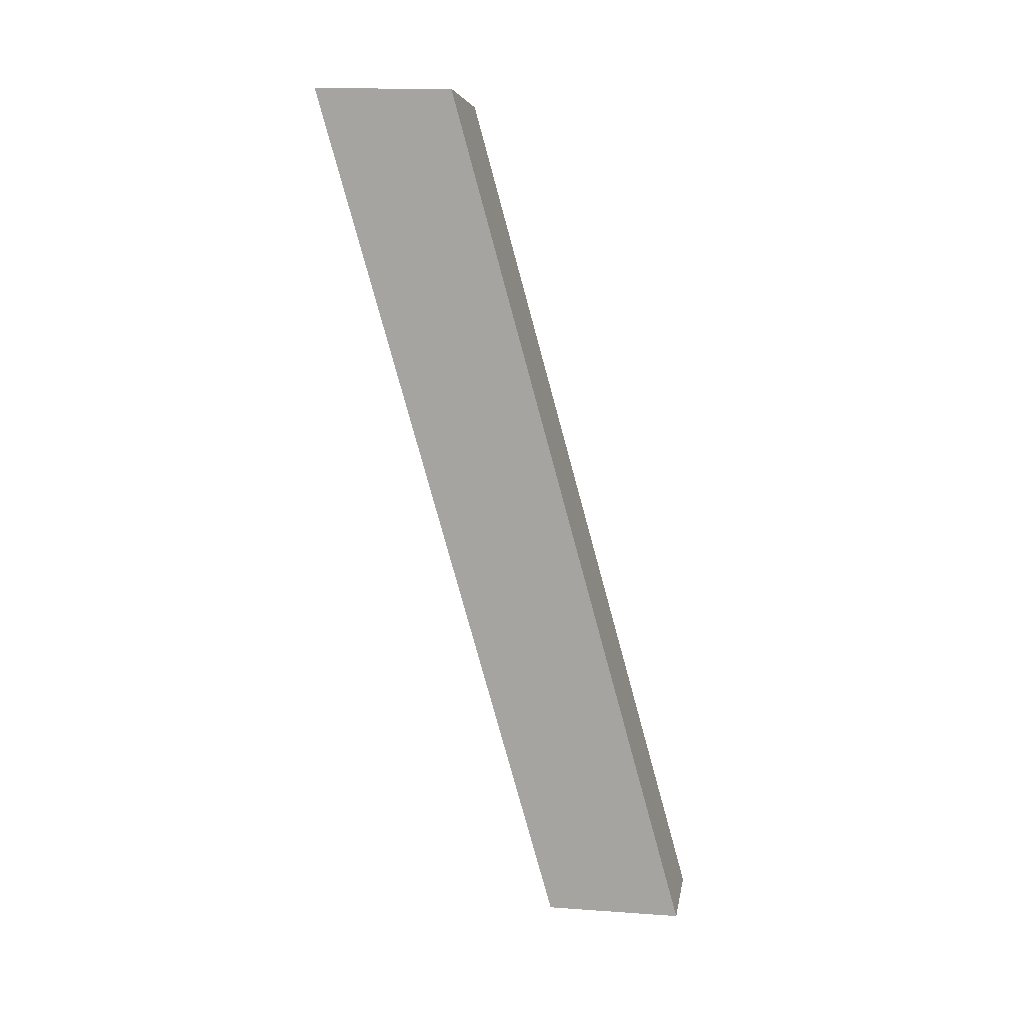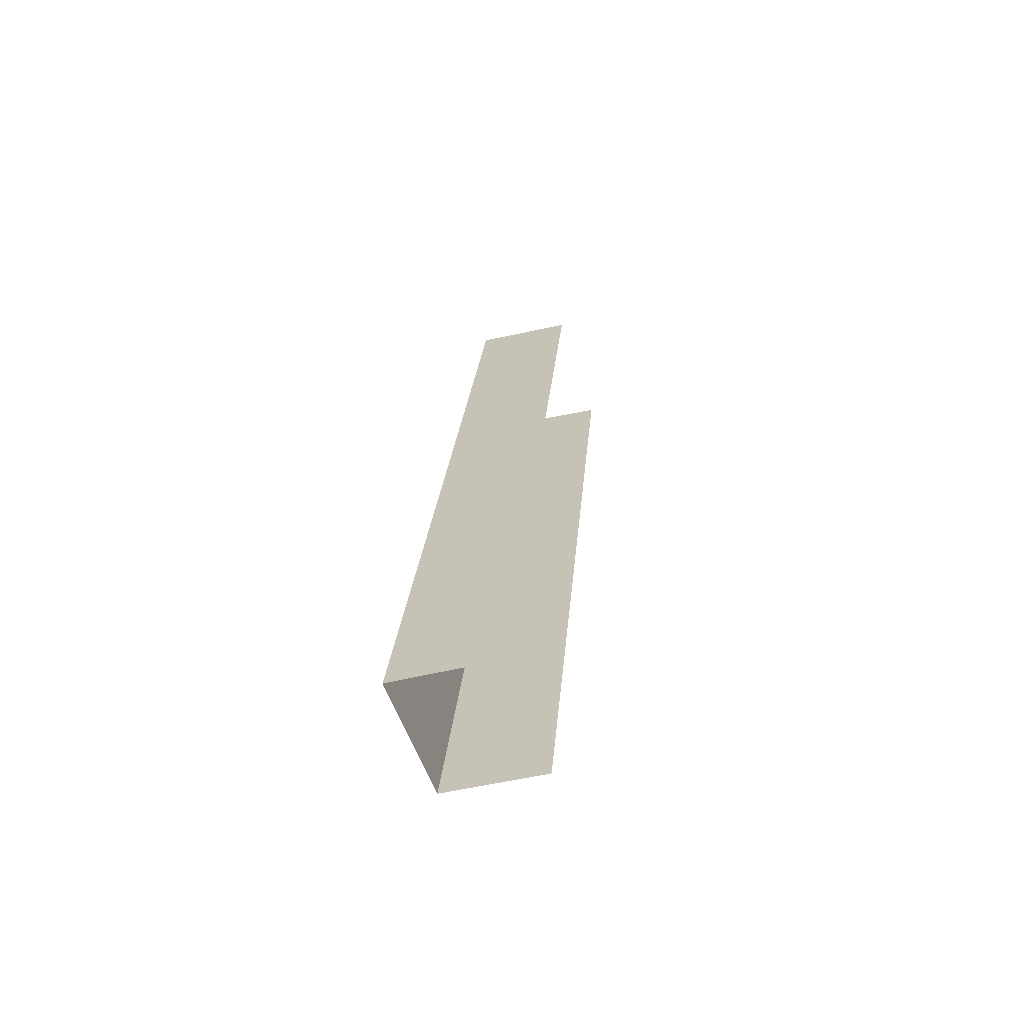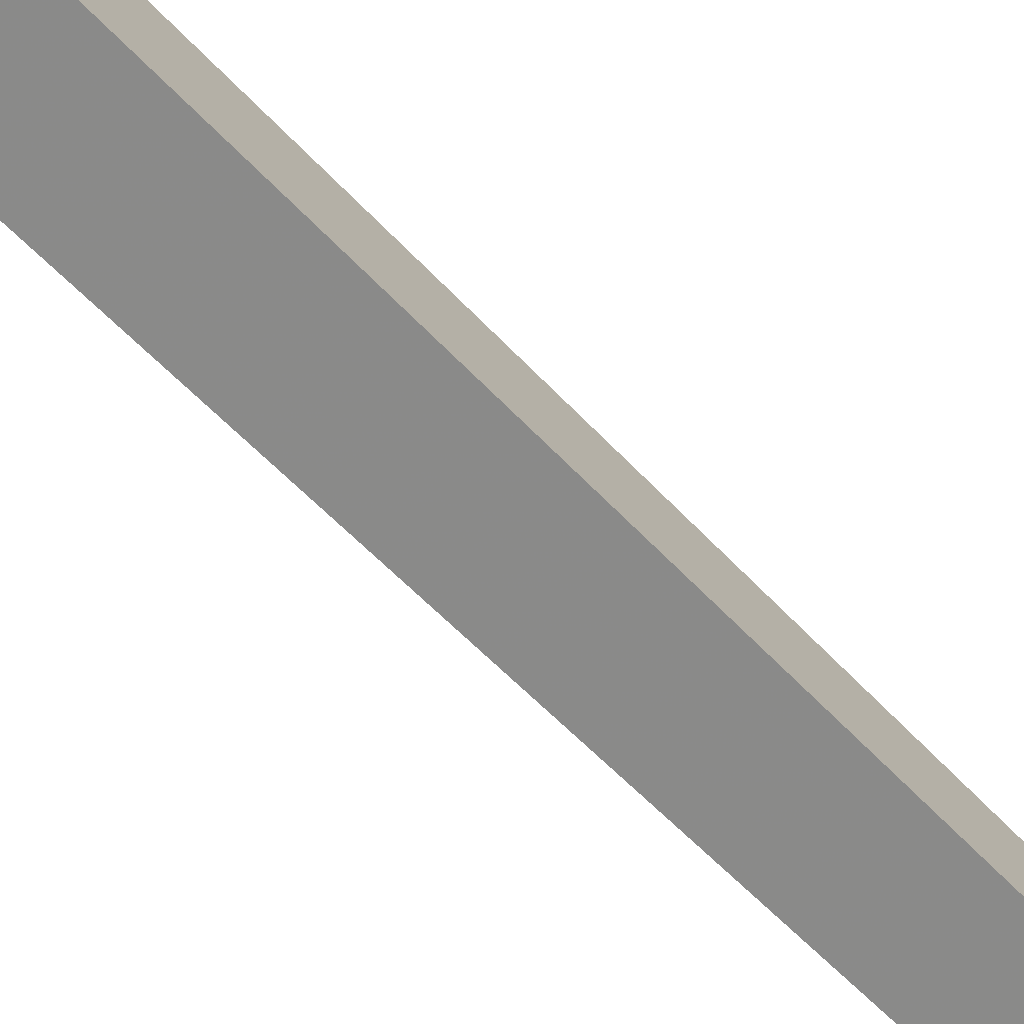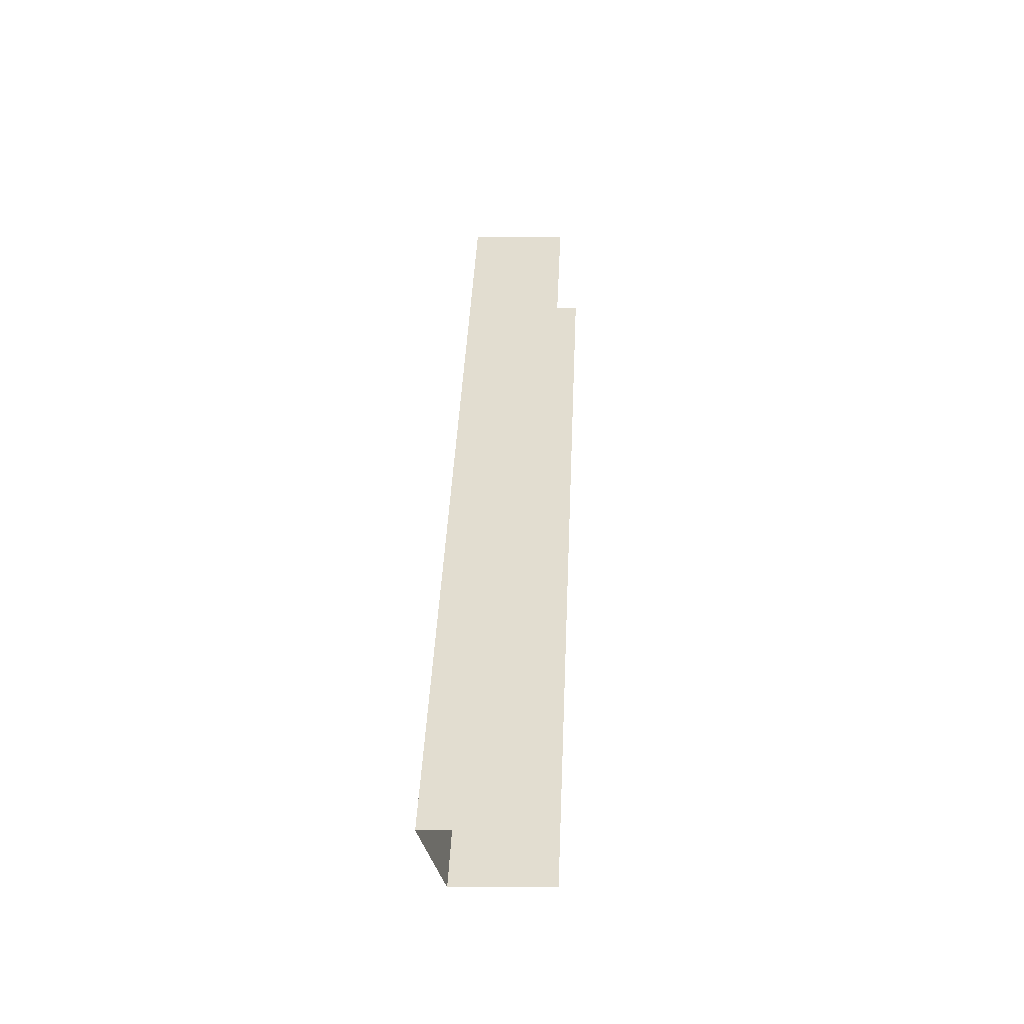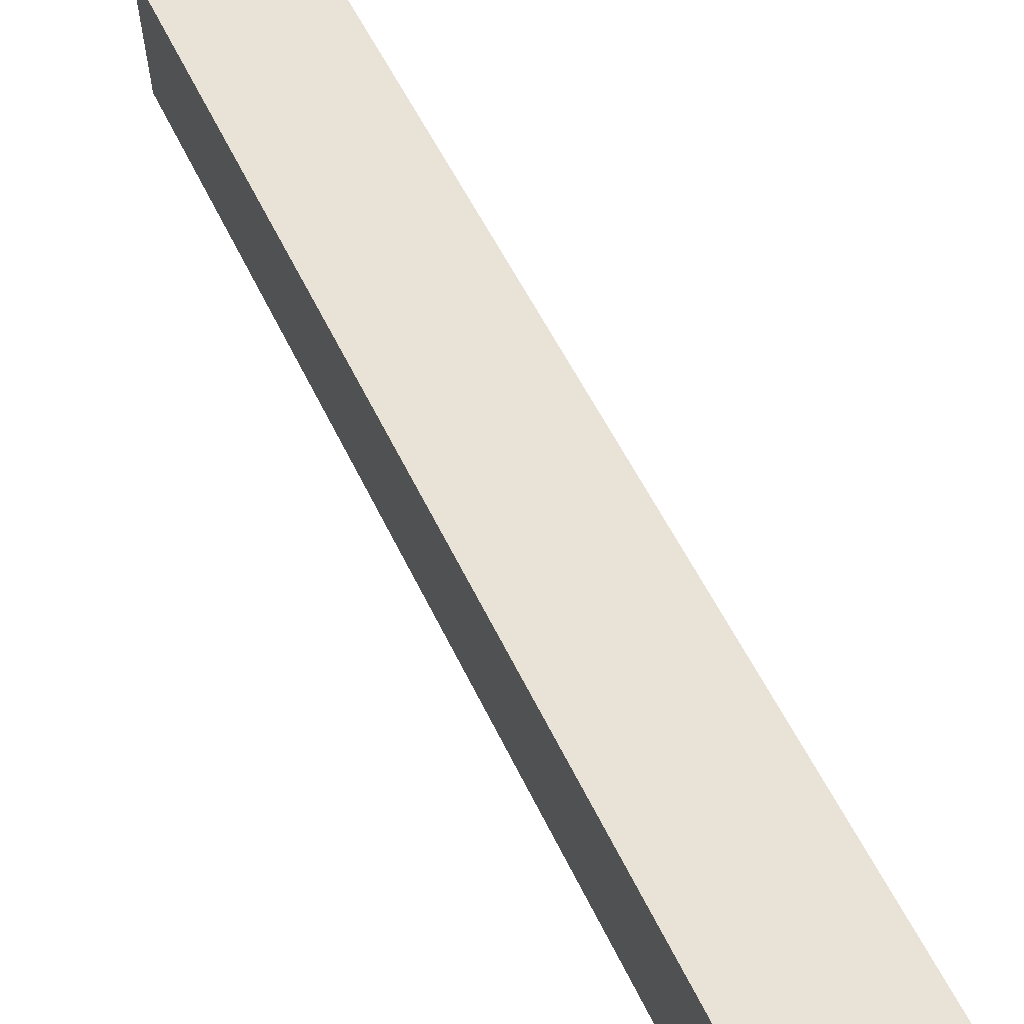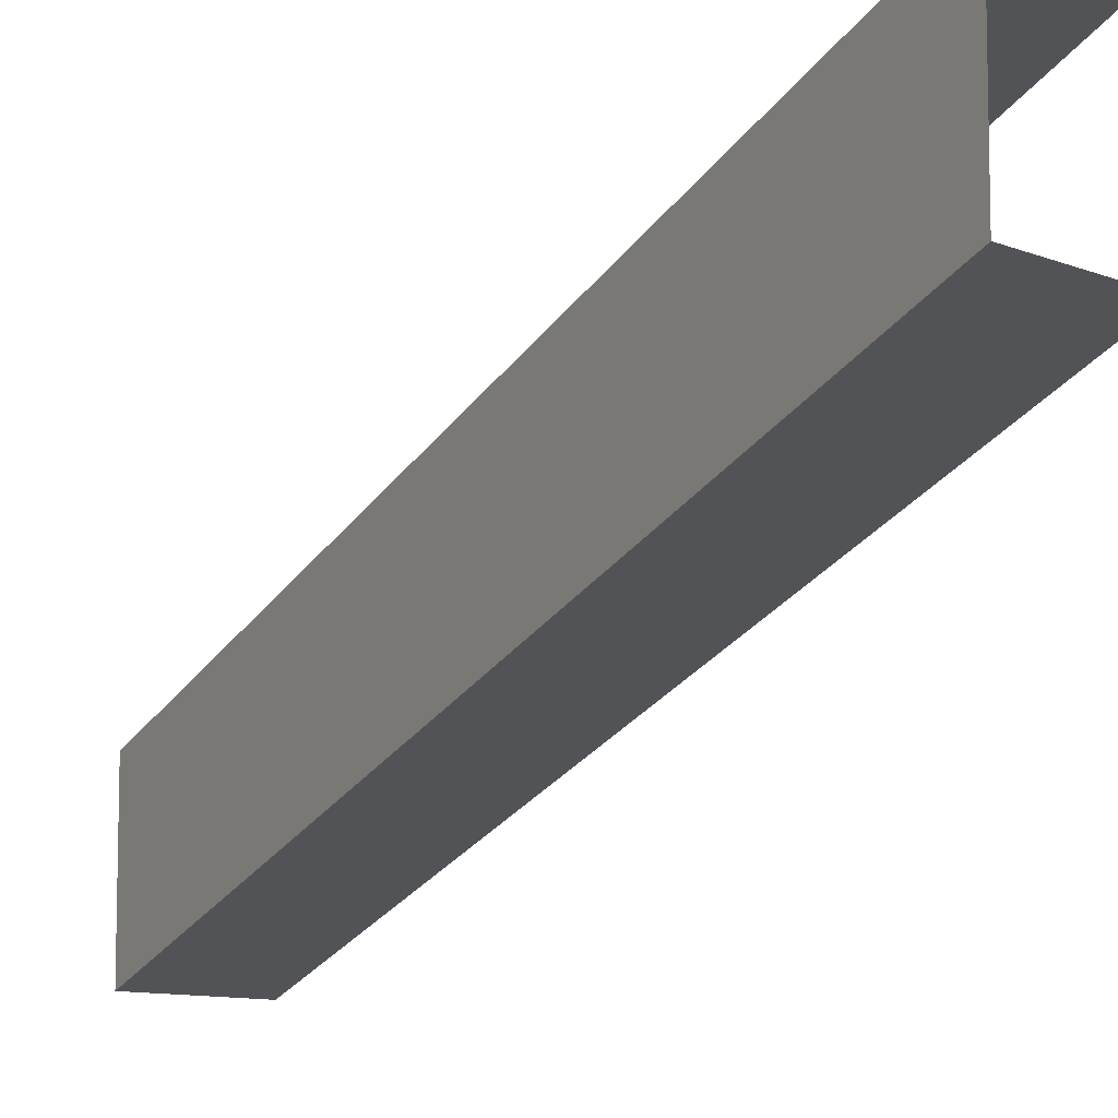
<metadata>
{"format":"obj","ext":"obj","renderer":"f3d","projection":"perspective","resolution":1024,"background":"white","views":[{"elev":14.6,"azim":98.5,"up":"+Y"},{"elev":-51.7,"azim":-162.6,"up":"+Y"},{"elev":-74.5,"azim":42.9,"up":"+Z"},{"elev":-32.5,"azim":-170.4,"up":"+Y"},{"elev":65.3,"azim":155.9,"up":"+Z"},{"elev":-9.8,"azim":151.4,"up":"+Z"}]}
</metadata>
<code>
v 0 -1.75 -0.4277
v 0 -0.5 -0.08322
v 0.15 -0.4702 -0.075
v 0.15 -1.74 -0.425
v 0 -1.75 -0.2277
v 0.15 -1.74 -0.225
v 0.15 -0.4702 0.125
v 0 -0.5 0.1168
v 0.15 -1.74 -0.225
v 0.15 -1.74 -0.425
v 0.15 -0.4702 -0.075
v 0.15 -0.4702 0.125
g mesh7119997
f 1 2 3
f 3 4 1
f 5 6 7
f 7 8 5
g mesh7119998
f 9 10 11
f 11 12 9

</code>
